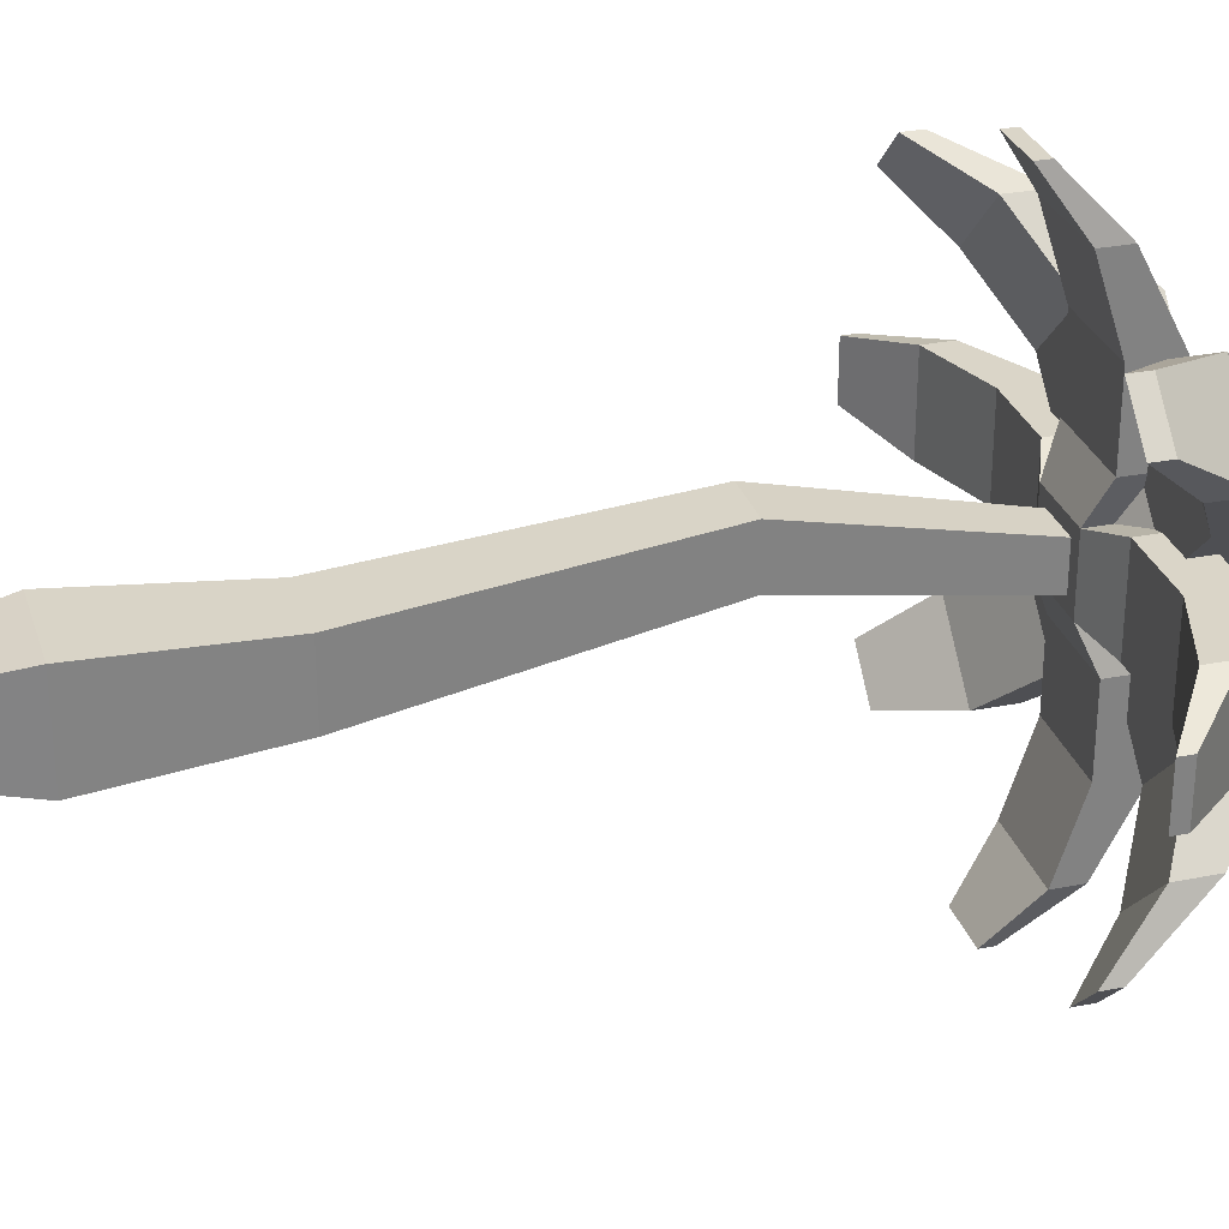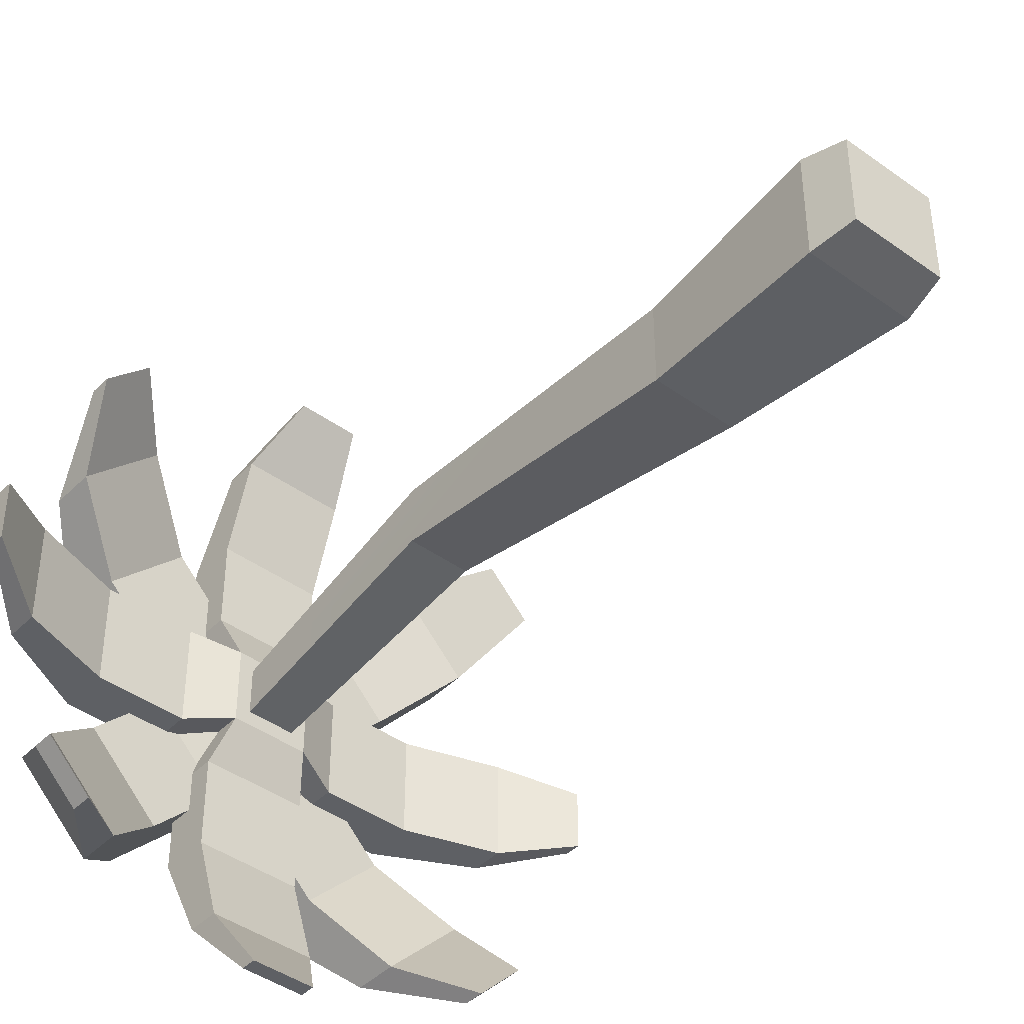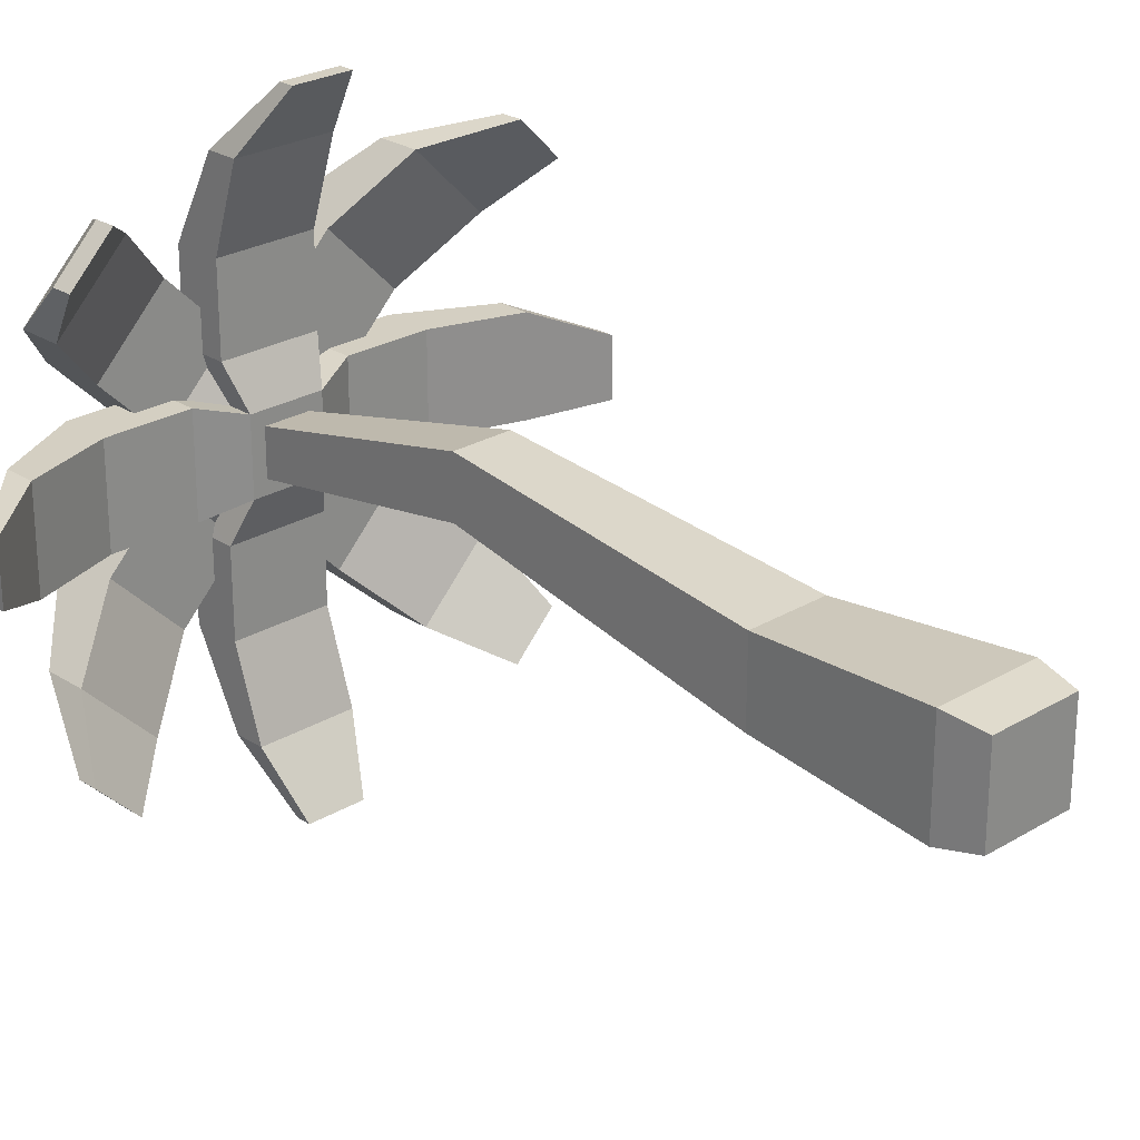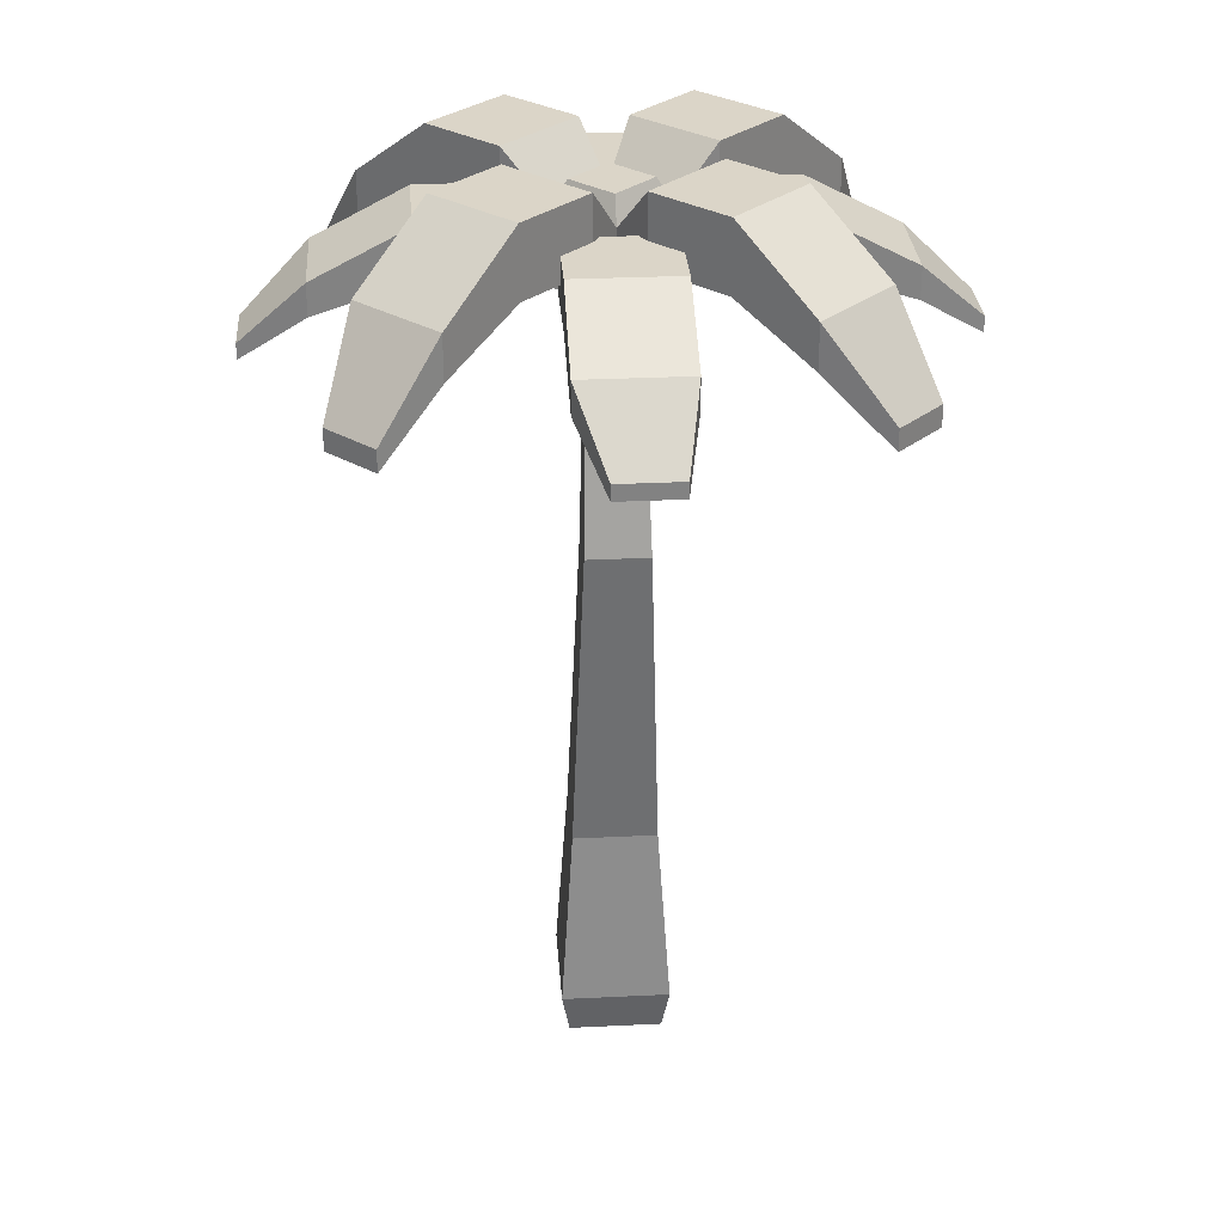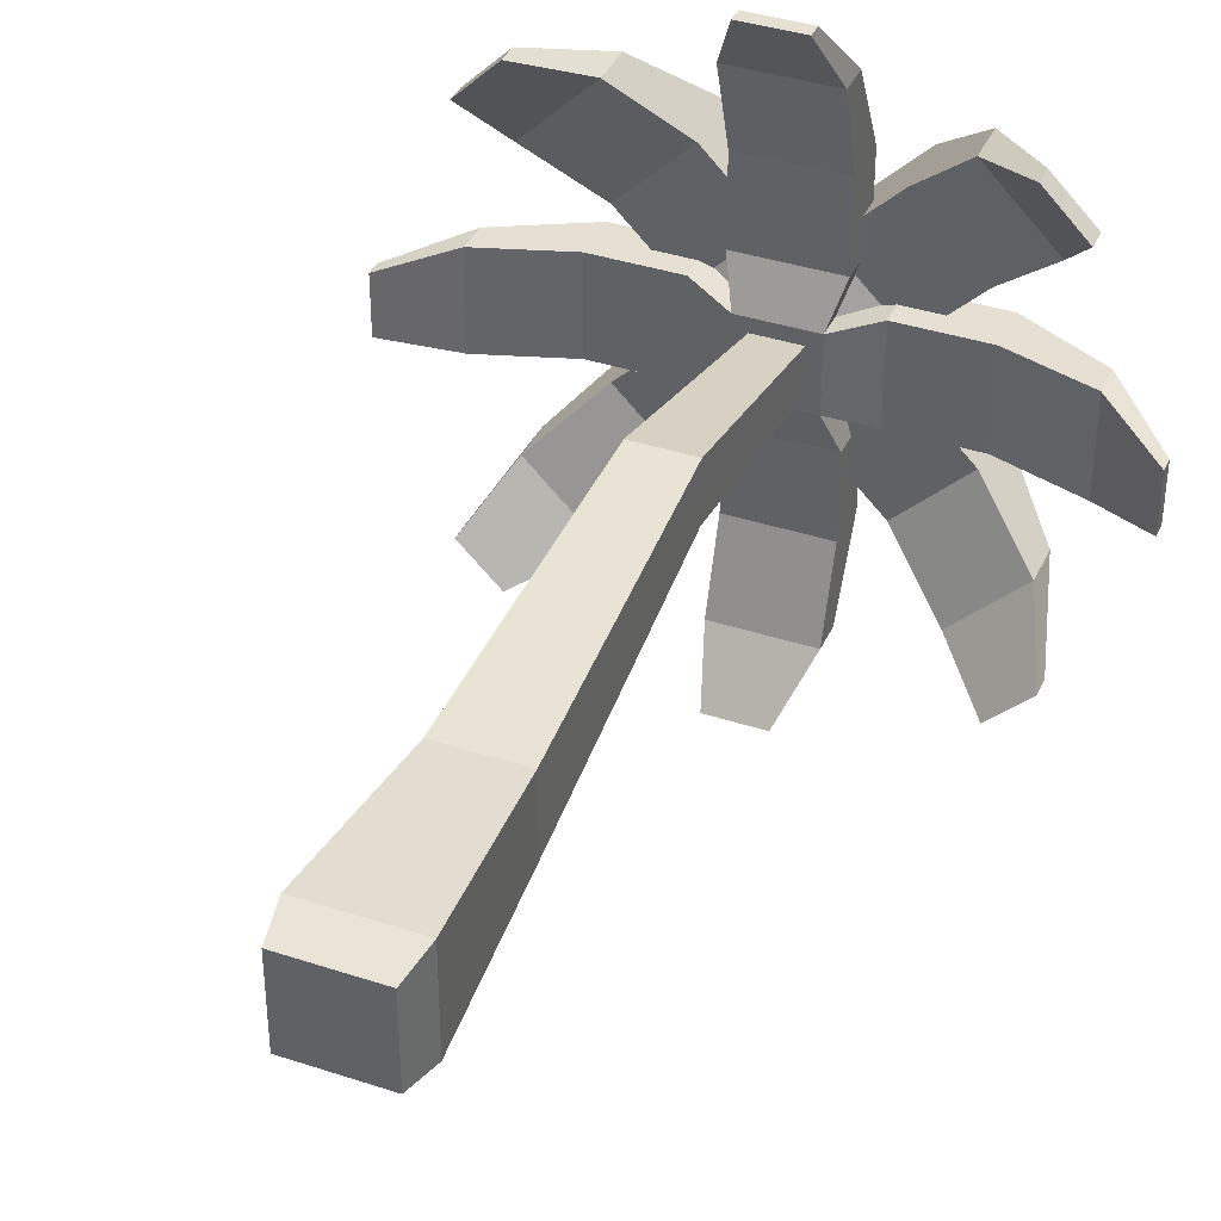
<metadata>
{"format":"obj","ext":"obj","renderer":"f3d","projection":"perspective","resolution":1024,"background":"white","views":[{"elev":29.2,"azim":73.7,"up":"+Z"},{"elev":-42.8,"azim":-40.6,"up":"+Z"},{"elev":25.4,"azim":-44.0,"up":"+Z"},{"elev":29.6,"azim":-4.1,"up":"+Y"},{"elev":38.2,"azim":22.6,"up":"+Z"}]}
</metadata>
<code>
o Mesh1_Group2_Group1_Model.003
v 1.349 1.065 -1.731
v 1.797 0.1992 -1.789
v 1.291 0.1992 -1.789
v 1.738 1.065 -1.731
v 1.4 2.59 -1.466
v 1.688 2.59 -1.466
v 1.431 3.724 -1.656
v 1.656 3.724 -1.656
v 1.656 3.724 -1.431
v 1.431 3.724 -1.431
v 1.4 2.59 -1.177
v 1.349 1.065 -1.341
v 1.291 0.1992 -1.283
v 1.326 0 -1.319
v 1.326 0 -1.754
v 1.761 0 -1.754
v 1.761 0 -1.319
v 1.797 0.1992 -1.283
v 1.738 1.065 -1.341
v 1.688 2.59 -1.177
f 1 2 3
f 2 1 4
f 5 4 1
f 4 5 6
f 7 6 5
f 6 7 8
f 7 9 8
f 9 7 10
f 5 10 7
f 10 5 11
f 5 12 11
f 12 5 1
f 3 12 1
f 12 3 13
f 3 14 13
f 14 3 15
f 3 16 15
f 16 3 2
f 2 17 16
f 17 2 18
f 2 19 18
f 19 2 4
f 6 19 4
f 19 6 20
f 6 9 20
f 9 6 8
f 9 11 20
f 11 9 10
f 12 20 11
f 20 12 19
f 13 19 12
f 19 13 18
f 14 18 13
f 18 14 17
f 14 16 17
f 16 14 15
o Mesh2_Group3_Group1_Model.003
v 1.937 3.813 -1.302
v 1.725 3.848 -1.362
v 1.725 3.724 -1.362
v 1.937 3.928 -1.302
v 2.128 3.928 -1.302
v 2.359 4.047 -1.302
v 2.359 3.813 -1.302
v 2.359 3.813 -1.786
v 1.937 3.813 -1.786
v 1.725 3.724 -1.725
v 1.656 3.724 -1.431
v 1.431 3.724 -1.431
v 1.362 3.724 -1.362
v 1.431 3.724 -1.656
v 1.362 3.724 -1.725
v 1.786 3.813 -1.937
v 1.302 3.813 -1.937
v 1.319 3.928 -1.875
v 1.362 3.848 -1.725
v 1.151 3.813 -1.786
v 1.151 3.928 -1.786
v 0.9597 3.928 -1.786
v 0.7284 4.047 -1.786
v 0.7284 3.813 -1.786
v 0.7284 3.813 -1.302
v 1.151 3.813 -1.302
v 1.362 3.848 -1.362
v 1.151 3.928 -1.302
v 1.213 3.928 -1.319
v 1.287 3.804 -1.544
v 1.095 3.928 -1.437
v 0.9597 3.928 -1.302
v 1.138 3.928 -0.7962
v 0.7962 3.928 -1.138
v 0.8355 3.735 -0.4934
v 0.4934 3.735 -0.8355
v 0.5755 3.45 -0.3289
v 0.3702 3.45 -0.5341
v 0.5755 3.55 -0.3289
v 0.3702 3.55 -0.5341
v 0.4934 3.943 -0.8355
v 0.8355 3.943 -0.4934
v 1.138 4.251 -0.7962
v 1.302 3.928 -0.9597
v 1.302 4.047 -0.9597
v 1.302 3.813 -0.7284
v 1.302 4.047 -0.7284
v 1.302 3.674 -0.3002
v 1.302 3.824 -0.3002
v 1.428 3.468 1e-06
v 1.428 3.541 1e-06
v 1.718 3.541 1e-06
v 1.718 3.468 1e-06
v 1.786 3.674 -0.3002
v 1.786 3.813 -0.7284
v 1.786 3.813 -1.151
v 1.302 3.813 -1.151
v 1.302 3.928 -1.151
v 1.319 3.928 -1.213
v 1.786 3.928 -1.151
v 1.768 3.928 -1.213
v 1.65 3.928 -1.095
v 1.786 3.928 -0.9597
v 1.875 3.928 -1.319
v 1.949 3.928 -0.7962
v 1.993 3.928 -1.437
v 1.993 4.047 -1.437
v 2.128 4.047 -1.302
v 2.128 4.047 -1.786
v 1.993 4.047 -1.65
v 1.937 4.047 -1.468
v 1.937 4.047 -1.619
v 1.8 3.943 -1.544
v 1.993 3.928 -1.65
v 1.8 3.804 -1.544
v 1.8 4.028 -1.544
v 1.993 4.251 -1.65
v 2.291 4.251 -1.949
v 2.291 3.928 -1.949
v 2.128 3.928 -1.786
v 2.359 4.047 -1.786
v 1.937 3.928 -1.786
v 1.725 3.848 -1.725
v 1.768 3.928 -1.875
v 1.786 3.928 -1.937
v 1.786 3.813 -2.359
v 1.786 3.928 -2.128
v 1.786 4.047 -2.128
v 1.786 4.047 -2.359
v 1.786 3.674 -2.787
v 1.786 3.824 -2.787
v 1.66 3.468 -3.088
v 1.66 3.541 -3.088
v 1.369 3.541 -3.088
v 1.369 3.468 -3.088
v 1.302 3.674 -2.787
v 1.302 3.813 -2.359
v 1.302 3.928 -1.937
v 1.302 3.928 -2.128
v 1.213 3.928 -1.768
v 1.138 3.928 -2.291
v 0.7962 3.928 -1.949
v 0.9597 4.047 -1.786
v 0.7962 4.251 -1.949
v 1.095 4.047 -1.65
v 1.095 3.928 -1.65
v 0.7284 4.047 -1.302
v 0.9597 4.047 -1.302
v 0.3002 3.824 -1.302
v 0.3002 3.674 -1.302
v 0 3.541 -1.369
v 0 3.468 -1.369
v 0 3.541 -1.66
v 0 3.468 -1.66
v 0.3002 3.674 -1.786
v 0.3002 3.824 -1.786
v 1.095 4.047 -1.437
v 1.287 3.943 -1.544
v 1.151 4.047 -1.619
v 1.151 4.047 -1.468
v 1.287 4.028 -1.544
v 1.095 4.251 -1.65
v 1.437 4.251 -1.993
v 1.544 4.028 -1.8
v 1.364 4.143 -1.544
v 1.544 4.143 -1.723
v 1.544 4.143 -1.364
v 1.723 4.143 -1.544
v 1.544 4.028 -1.287
v 1.65 4.251 -1.095
v 1.993 4.251 -1.437
v 1.949 4.251 -0.7962
v 2.291 4.251 -1.138
v 2.252 3.943 -0.4934
v 2.594 3.943 -0.8355
v 2.553 3.55 -0.3702
v 2.759 3.55 -0.5755
v 2.759 3.45 -0.5755
v 2.553 3.45 -0.3702
v 2.252 3.735 -0.4934
v 1.786 4.047 -0.9597
v 1.65 4.047 -1.095
v 1.786 4.047 -0.7284
v 1.619 4.047 -1.151
v 1.468 4.047 -1.151
v 1.437 4.047 -1.095
v 1.437 3.928 -1.095
v 1.544 3.804 -1.287
v 1.385 3.804 -1.544
v 1.544 3.804 -1.385
v 1.544 3.804 -1.703
v 1.703 3.804 -1.544
v 1.544 3.804 -1.8
v 1.437 3.928 -1.993
v 1.302 4.047 -2.128
v 1.437 4.047 -1.993
v 1.302 4.047 -2.359
v 1.302 3.824 -2.787
v 1.138 4.251 -2.291
v 0.8355 3.943 -2.594
v 0.8355 3.735 -2.594
v 0.4934 3.735 -2.252
v 0.4934 3.943 -2.252
v 1.468 4.047 -1.937
v 1.544 3.943 -1.8
v 1.65 4.251 -1.993
v 1.619 4.047 -1.937
v 1.65 4.047 -1.993
v 1.949 4.251 -2.291
v 1.949 3.928 -2.291
v 2.252 3.943 -2.594
v 2.252 3.735 -2.594
v 2.512 3.55 -2.759
v 2.512 3.45 -2.759
v 2.717 3.45 -2.553
v 2.717 3.55 -2.553
v 2.594 3.943 -2.252
v 2.594 3.735 -2.252
v 1.875 3.928 -1.768
v 1.65 3.928 -1.993
v 1.095 4.251 -1.437
v 0.7962 4.251 -1.138
v 1.437 4.251 -1.095
v 1.544 3.943 -1.287
v 0.5341 3.55 -2.717
v 0.3289 3.55 -2.512
v 0.3289 3.45 -2.512
v 0.5341 3.45 -2.717
v 1.786 3.824 -0.3002
v 2.291 3.928 -1.138
v 2.594 3.735 -0.8355
v 2.787 3.824 -1.786
v 2.787 3.824 -1.302
v 2.787 3.674 -1.302
v 2.787 3.674 -1.786
v 3.088 3.541 -1.718
v 3.088 3.468 -1.718
v 3.088 3.541 -1.428
v 3.088 3.468 -1.428
v 1.656 3.724 -1.656
f 21 22 23
f 22 21 24
f 21 25 24
f 21 26 25
f 26 21 27
f 21 28 27
f 28 21 29
f 23 29 21
f 29 23 30
f 23 31 30
f 23 32 31
f 33 32 23
f 32 33 34
f 35 34 33
f 34 35 30
f 35 36 30
f 36 35 37
f 35 38 37
f 38 35 39
f 40 39 35
f 39 40 41
f 41 40 42
f 40 43 42
f 43 40 44
f 40 45 44
f 45 40 46
f 35 46 40
f 46 35 33
f 47 46 33
f 46 47 48
f 48 47 49
f 49 50 47
f 50 49 51
f 48 51 49
f 51 48 52
f 53 52 48
f 52 53 54
f 55 54 53
f 54 55 56
f 57 56 55
f 56 57 58
f 59 58 57
f 58 59 60
f 59 61 60
f 61 59 62
f 59 55 62
f 55 59 57
f 53 62 55
f 62 53 63
f 64 63 53
f 63 64 65
f 66 65 64
f 65 66 67
f 68 67 66
f 67 68 69
f 70 69 68
f 69 70 71
f 70 72 71
f 72 70 73
f 70 74 73
f 74 70 68
f 68 75 74
f 75 68 66
f 66 76 75
f 76 66 77
f 66 64 77
f 77 64 78
f 64 49 78
f 64 48 49
f 53 48 64
f 79 78 49
f 33 78 79
f 78 33 77
f 33 76 77
f 76 33 23
f 23 80 76
f 80 23 81
f 81 23 22
f 81 82 22
f 81 83 82
f 83 81 80
f 84 80 81
f 80 84 83
f 83 84 85
f 85 84 24
f 22 24 84
f 86 24 84
f 24 86 25
f 87 25 86
f 25 87 88
f 89 87 88
f 90 87 89
f 90 91 87
f 91 90 92
f 93 90 92
f 93 94 90
f 94 93 95
f 93 86 95
f 86 93 87
f 87 93 91
f 91 92 93
f 92 96 93
f 96 92 97
f 97 92 90
f 89 97 90
f 97 89 98
f 98 89 99
f 99 89 100
f 101 100 89
f 28 100 101
f 28 102 100
f 102 28 29
f 29 103 102
f 103 29 30
f 36 103 30
f 103 36 104
f 104 36 105
f 106 105 36
f 105 106 107
f 107 106 108
f 108 106 109
f 110 109 106
f 109 110 111
f 112 111 110
f 111 112 113
f 112 114 113
f 114 112 115
f 110 115 112
f 115 110 116
f 110 117 116
f 117 110 106
f 106 37 117
f 37 106 36
f 118 117 37
f 117 118 119
f 120 119 118
f 41 119 120
f 41 121 119
f 42 121 41
f 121 42 122
f 123 122 42
f 122 123 124
f 124 123 125
f 123 126 125
f 126 123 42
f 42 43 123
f 127 123 43
f 123 127 128
f 127 52 128
f 45 52 127
f 45 48 52
f 48 45 46
f 129 45 127
f 45 129 130
f 131 130 129
f 130 131 132
f 133 132 131
f 132 133 134
f 133 135 134
f 135 133 136
f 131 136 133
f 136 131 129
f 129 43 136
f 43 129 127
f 44 136 43
f 136 44 135
f 44 130 135
f 130 44 45
f 132 135 130
f 135 132 134
f 137 52 128
f 52 137 51
f 138 51 137
f 51 138 50
f 138 126 50
f 126 138 125
f 125 138 139
f 138 139 140
f 141 139 138
f 139 141 142
f 141 143 142
f 143 141 144
f 145 144 141
f 144 145 146
f 147 146 145
f 146 147 148
f 147 96 148
f 96 147 149
f 147 141 149
f 141 147 145
f 149 144 141
f 144 149 96
f 150 96 149
f 96 150 151
f 152 151 150
f 151 152 153
f 154 153 152
f 153 154 155
f 156 155 154
f 155 156 157
f 156 158 157
f 158 156 159
f 156 160 159
f 160 156 154
f 154 85 160
f 85 154 152
f 161 85 152
f 85 161 83
f 161 82 83
f 82 161 162
f 162 163 161
f 164 163 162
f 165 163 164
f 166 163 165
f 166 67 163
f 67 166 65
f 64 166 65
f 166 64 167
f 64 79 167
f 79 64 78
f 167 79 47
f 33 79 47
f 47 79 49
f 47 168 167
f 47 50 168
f 169 168 50
f 168 169 170
f 171 170 169
f 170 171 172
f 171 95 172
f 171 173 95
f 169 173 171
f 173 169 50
f 50 39 173
f 50 120 39
f 120 50 126
f 126 41 120
f 41 126 42
f 39 41 120
f 39 120 38
f 120 118 38
f 37 38 118
f 118 174 38
f 174 118 119
f 175 174 119
f 174 175 176
f 109 175 176
f 175 109 177
f 111 177 109
f 177 111 178
f 111 114 178
f 114 111 113
f 114 116 178
f 116 114 115
f 117 178 116
f 178 117 177
f 117 119 177
f 177 119 175
f 121 175 119
f 175 121 179
f 121 180 179
f 180 121 181
f 122 181 121
f 181 122 182
f 122 183 182
f 183 122 124
f 124 180 183
f 180 124 179
f 142 179 124
f 179 142 143
f 143 175 179
f 175 143 176
f 143 184 176
f 143 185 184
f 185 143 144
f 186 185 144
f 185 186 187
f 187 186 188
f 189 188 186
f 188 189 108
f 108 189 107
f 107 189 190
f 191 190 189
f 190 191 192
f 193 192 191
f 192 193 194
f 193 195 194
f 195 193 196
f 193 197 196
f 197 193 191
f 191 98 197
f 98 191 189
f 189 97 98
f 97 189 186
f 186 96 97
f 96 186 144
f 146 96 144
f 96 146 148
f 98 198 197
f 198 98 99
f 99 192 198
f 192 99 190
f 100 190 99
f 102 190 100
f 199 190 102
f 105 190 199
f 190 105 107
f 104 107 105
f 107 104 200
f 104 103 200
f 199 103 104
f 95 103 199
f 173 103 95
f 103 173 200
f 185 200 173
f 200 185 187
f 187 184 185
f 109 184 187
f 109 176 184
f 184 174 176
f 185 174 184
f 174 185 173
f 173 39 174
f 174 39 38
f 109 187 188
f 200 187 188
f 188 107 200
f 107 188 108
f 109 188 108
f 102 103 199
f 102 94 199
f 94 102 100
f 100 90 94
f 90 100 89
f 95 199 94
f 199 104 105
f 194 198 192
f 198 194 195
f 195 197 198
f 197 195 196
f 124 125 142
f 139 142 125
f 125 137 139
f 125 128 137
f 123 128 125
f 128 201 137
f 54 201 128
f 201 54 202
f 56 202 54
f 202 56 61
f 58 61 56
f 61 58 60
f 62 202 61
f 202 62 63
f 63 201 202
f 201 63 203
f 65 203 63
f 203 65 166
f 165 203 166
f 203 165 149
f 149 165 204
f 165 168 204
f 166 168 165
f 168 166 167
f 168 164 204
f 82 164 168
f 164 82 162
f 150 164 162
f 164 150 149
f 164 149 204
f 164 204 165
f 162 152 150
f 161 152 162
f 168 22 82
f 22 168 95
f 168 172 95
f 168 170 172
f 22 95 84
f 84 95 86
f 84 81 22
f 141 203 149
f 203 141 201
f 141 140 201
f 140 141 138
f 138 137 140
f 139 137 140
f 201 140 137
f 52 54 128
f 205 183 180
f 183 205 206
f 205 207 206
f 207 205 208
f 205 181 208
f 181 205 180
f 182 208 181
f 208 182 207
f 182 206 207
f 206 182 183
f 69 163 67
f 163 69 209
f 71 209 69
f 209 71 72
f 72 74 209
f 74 72 73
f 75 209 74
f 209 75 163
f 76 163 75
f 163 76 83
f 83 76 80
f 163 83 161
f 210 160 85
f 160 210 211
f 210 155 211
f 155 210 153
f 210 88 153
f 88 210 25
f 85 25 210
f 85 24 25
f 25 26 88
f 101 88 26
f 89 88 101
f 26 212 101
f 212 26 213
f 27 213 26
f 213 27 214
f 27 215 214
f 215 27 28
f 28 212 215
f 212 28 101
f 216 215 212
f 215 216 217
f 218 217 216
f 217 218 219
f 218 214 219
f 214 218 213
f 216 213 218
f 213 216 212
f 214 217 219
f 217 214 215
f 153 88 151
f 151 88 87
f 91 151 87
f 91 96 151
f 96 91 93
f 157 211 155
f 211 157 158
f 159 211 158
f 211 159 160
f 34 30 220
f 220 30 31
f 32 220 31
f 220 32 34

</code>
